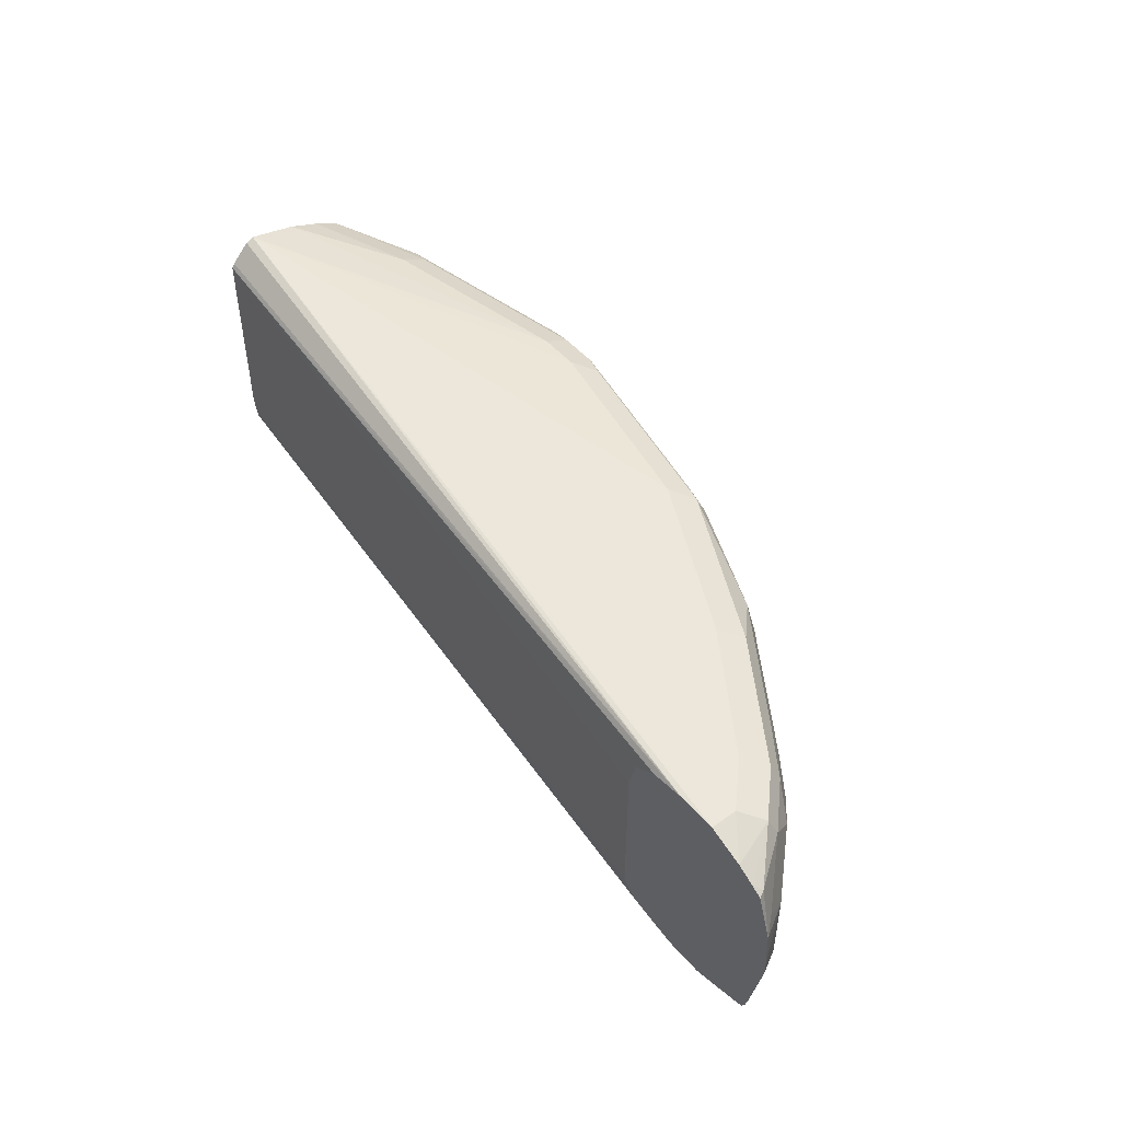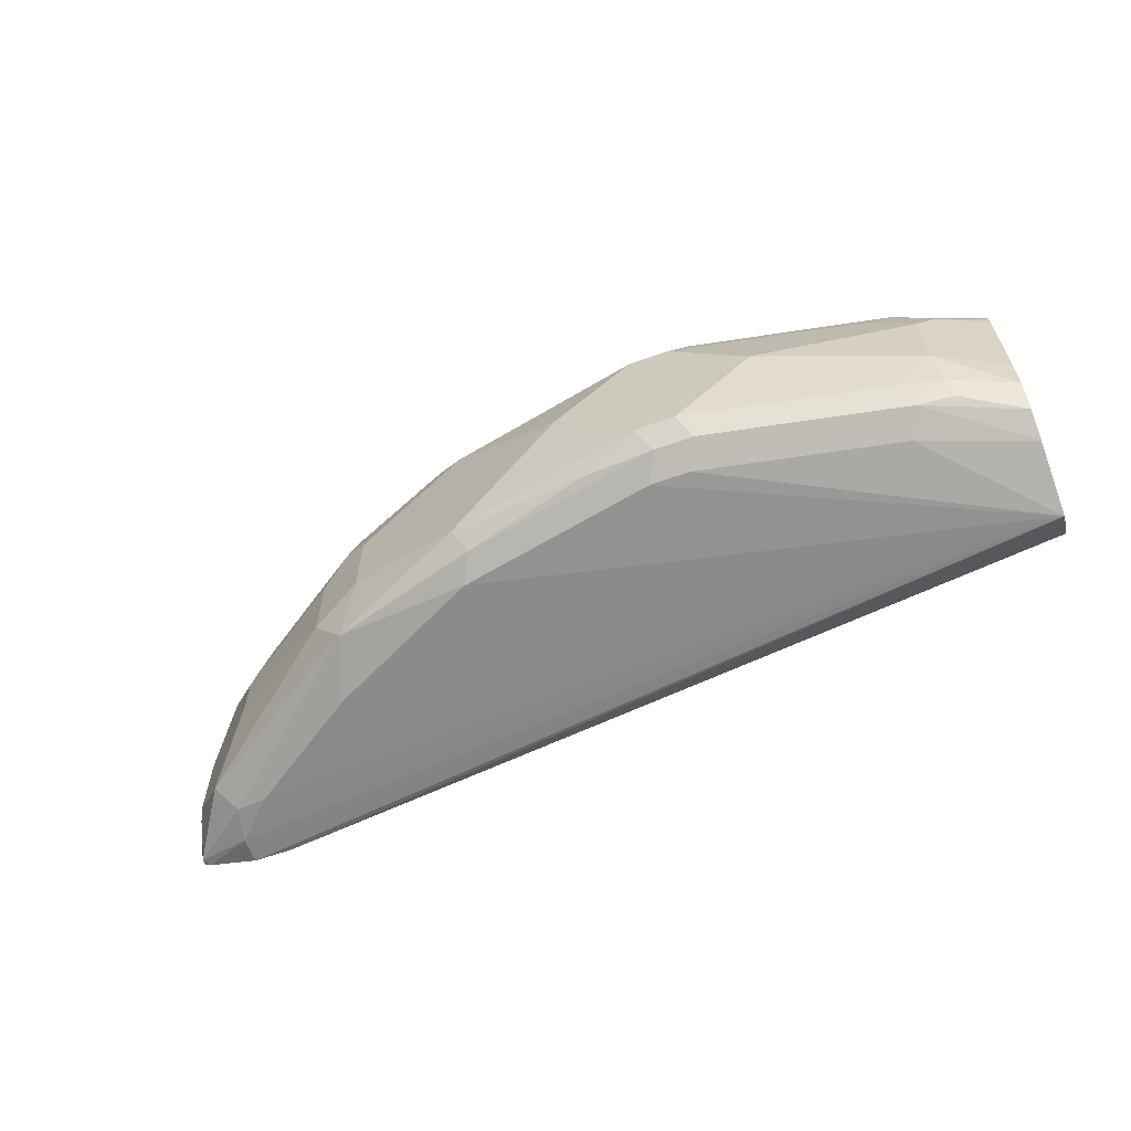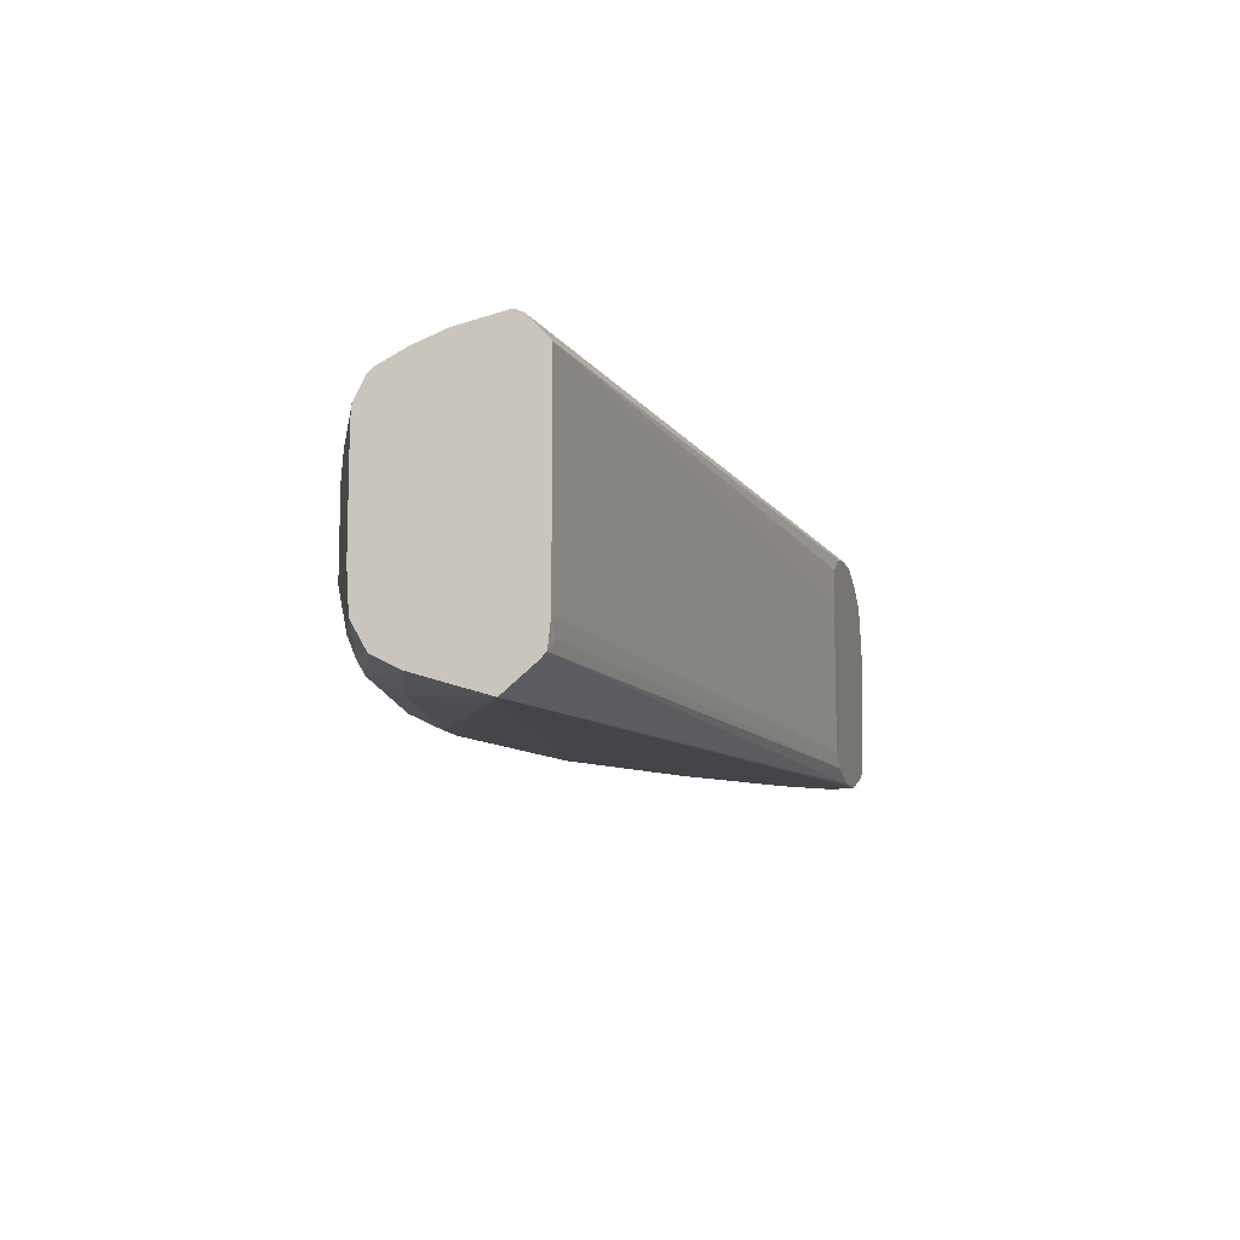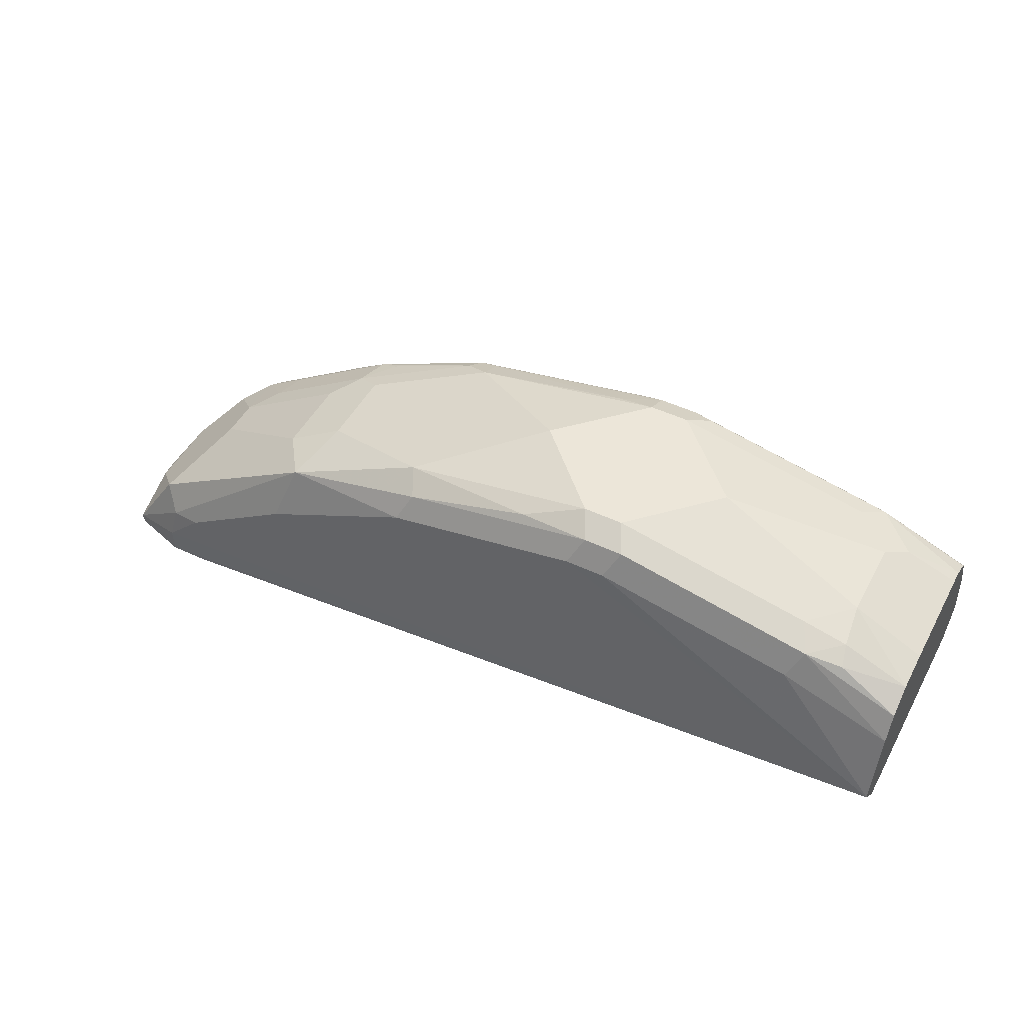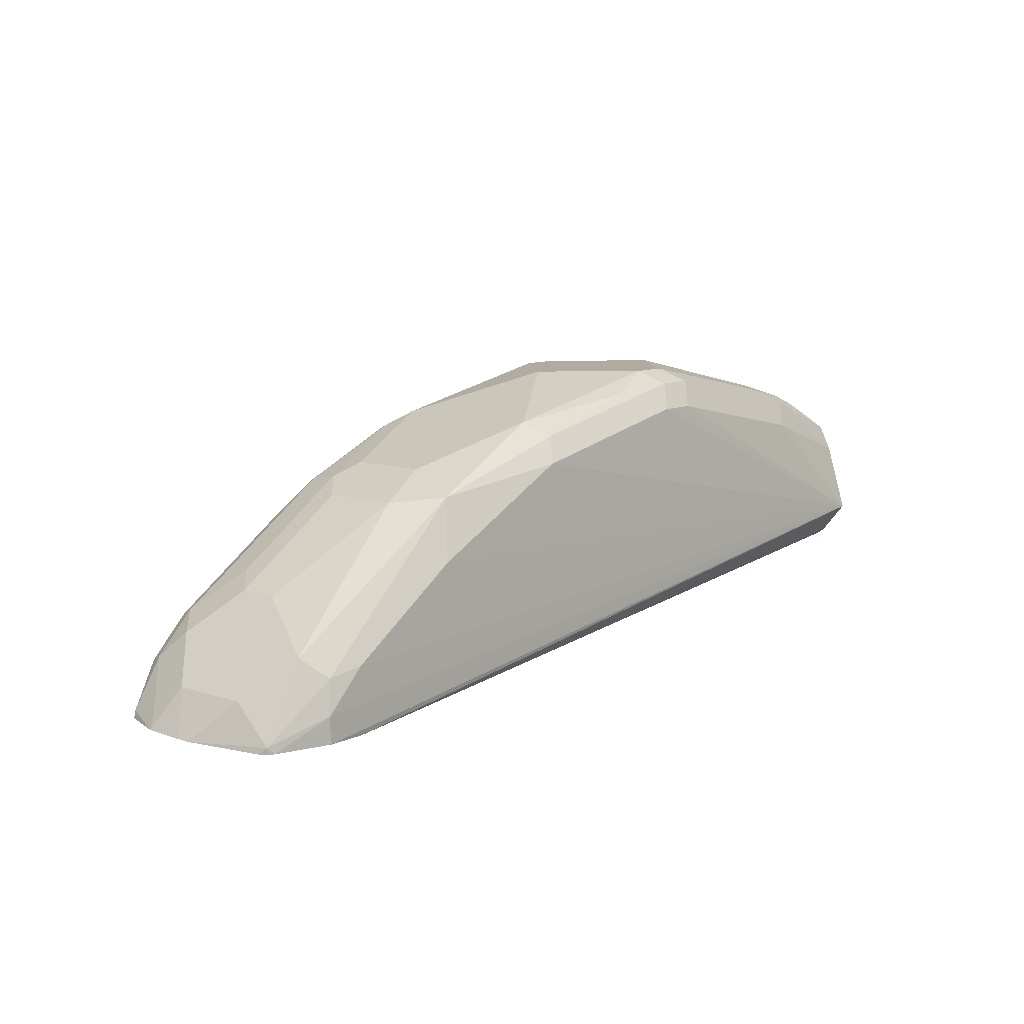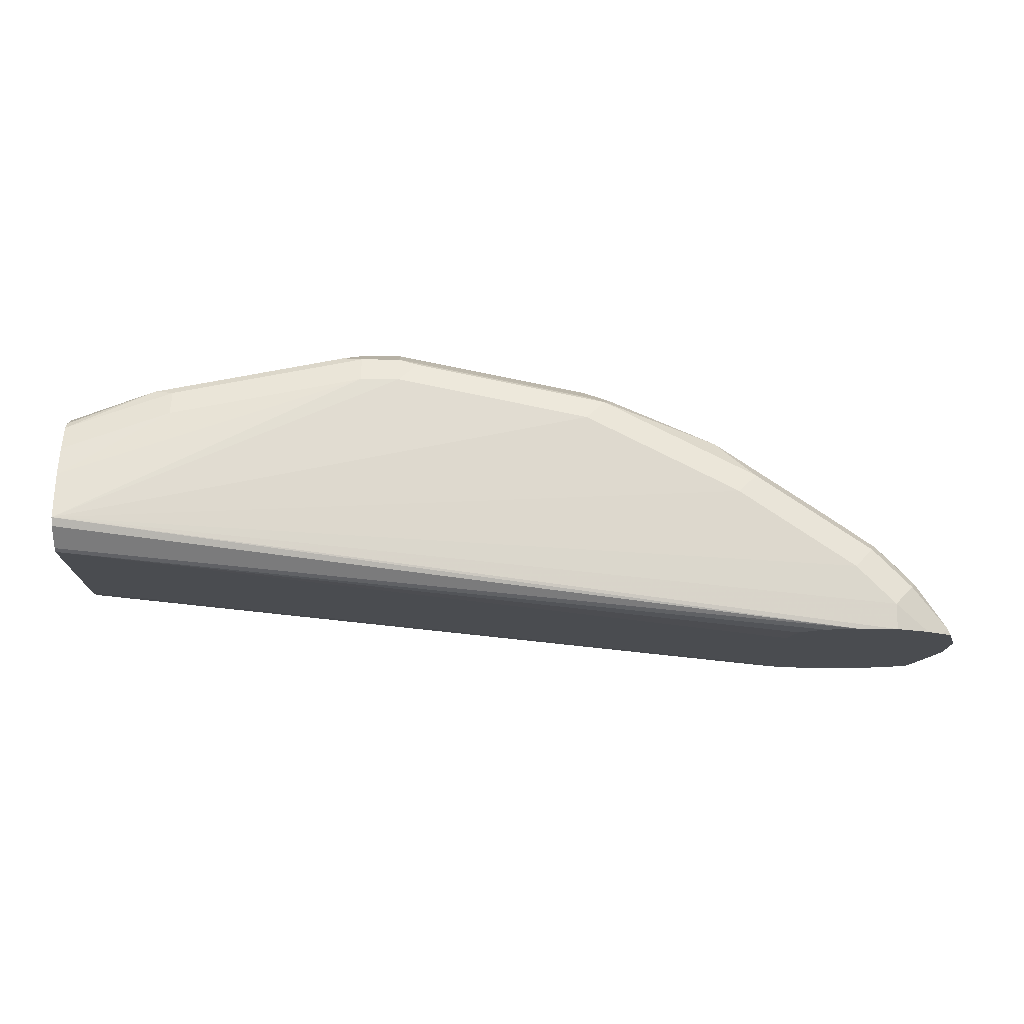
<metadata>
{"format":"obj","ext":"obj","renderer":"f3d","projection":"perspective","resolution":1024,"background":"white","views":[{"elev":48.7,"azim":-128.7,"up":"+Y"},{"elev":-61.7,"azim":20.1,"up":"+Y"},{"elev":-10.5,"azim":104.9,"up":"+Y"},{"elev":49.1,"azim":27.6,"up":"+Z"},{"elev":9.6,"azim":-49.3,"up":"+Z"},{"elev":-14.7,"azim":178.2,"up":"+Z"}]}
</metadata>
<code>
v -0.2806 0.2999 0.1209
v -0.2806 0.2419 0.1209
v -0.2835 0.3116 0.1209
v -0.003258 0.3174 0.1488
v -0.2855 0.2365 0.1209
v -0.003258 0.2448 0.1488
v -0.007278 0.2395 0.1488
v -0.2879 0.3145 0.1209
v -0.003258 0.3189 0.1499
v -0.2922 0.3174 0.1209
v -0.3048 0.3193 0.1209
v -0.3048 0.2322 0.1209
v -0.003258 0.2355 0.1498
v -0.003258 0.3259 0.1566
v -0.3193 0.3193 0.1209
v -0.003258 0.3273 0.1597
v -0.3193 0.2322 0.1209
v -0.003258 0.233 0.1522
v -0.003258 0.2242 0.1629
v -0.3193 0.3193 0.1306
v -0.3322 0.3141 0.1209
v -0.1307 0.3193 0.2177
v -0.1161 0.3193 0.2177
v -0.003258 0.3235 0.1774
v -0.3048 0.3193 0.1451
v -0.2613 0.3193 0.1742
v -0.2032 0.3193 0.2032
v -0.3193 0.2322 0.1306
v -0.3386 0.2383 0.1209
v -0.003258 0.2322 0.1887
v -0.04356 0.2322 0.2032
v -0.1161 0.2322 0.2177
v -0.1307 0.2322 0.2177
v -0.2032 0.2322 0.2032
v -0.2613 0.2322 0.1742
v -0.3048 0.2322 0.1451
v -0.3266 0.3157 0.1379
v -0.3386 0.3103 0.1209
v -0.1379 0.3157 0.225
v -0.1161 0.3145 0.2274
v -0.04356 0.3193 0.2032
v -0.003258 0.3193 0.1887
v -0.312 0.3157 0.1524
v -0.2685 0.3157 0.1814
v -0.2104 0.3157 0.2104
v -0.3169 0.2347 0.1427
v -0.3411 0.2395 0.1234
v -0.3411 0.2395 0.1209
v -0.003258 0.2371 0.1984
v -0.03873 0.2371 0.2129
v -0.1113 0.2371 0.2274
v -0.1258 0.2371 0.2274
v -0.1984 0.2371 0.2129
v -0.254 0.2395 0.1959
v -0.2733 0.2347 0.1718
v -0.3411 0.3084 0.1234
v -0.329 0.3096 0.1403
v -0.3423 0.3078 0.1209
v -0.1307 0.3145 0.2274
v -0.1089 0.3121 0.2286
v -0.04356 0.3145 0.2129
v -0.003258 0.3182 0.1909
v -0.3145 0.3096 0.1548
v -0.2975 0.3084 0.1669
v -0.254 0.3084 0.1959
v -0.2128 0.3096 0.2129
v -0.2032 0.3048 0.2177
v -0.2032 0.3145 0.2129
v -0.3241 0.2419 0.15
v -0.3386 0.2564 0.1355
v -0.3484 0.271 0.1209
v -0.3423 0.2419 0.1209
v -0.003258 0.2467 0.2039
v -0.02542 0.2395 0.2104
v -0.02724 0.2467 0.2141
v -0.04356 0.2467 0.2177
v -0.1161 0.2467 0.2322
v -0.1307 0.2467 0.2322
v -0.1524 0.2395 0.225
v -0.2032 0.2467 0.2177
v -0.2104 0.2395 0.2104
v -0.2467 0.2613 0.2032
v -0.2661 0.2564 0.1935
v -0.3477 0.2918 0.1209
v -0.3435 0.2951 0.1258
v -0.3386 0.2854 0.1355
v -0.3241 0.3 0.15
v -0.1451 0.3066 0.2286
v -0.1307 0.3048 0.2322
v -0.1161 0.3048 0.2322
v -0.0363 0.3121 0.2141
v -0.003258 0.3145 0.1984
v -0.3096 0.2854 0.1645
v -0.2999 0.2951 0.1693
v -0.2564 0.2951 0.1984
v -0.2467 0.3066 0.1996
v -0.2467 0.2903 0.2032
v -0.1597 0.2758 0.2322
v -0.3096 0.2709 0.1645
v -0.3484 0.2757 0.1209
v -0.003258 0.2613 0.2048
v -0.02903 0.2613 0.2177
v -0.08711 0.2758 0.2322
v -0.2661 0.2854 0.1935
v -0.02903 0.2903 0.2177
v -0.04356 0.3048 0.2177
v -0.0218 0.2975 0.2141
v -0.003258 0.3048 0.2044
v -0.003258 0.3123 0.2007
v -0.003258 0.2999 0.2048
f 53 80 81
f 56 84 85
f 56 58 84
f 54 83 69
f 54 82 83
f 54 81 80
f 53 79 80
f 52 79 53
f 53 81 54
f 54 80 82
f 56 85 57
f 59 89 60
f 57 86 87
f 57 87 63
f 59 68 88
f 59 88 89
f 60 89 90
f 60 90 91
f 61 91 92
f 61 92 62
f 52 78 79
f 63 87 93
f 63 93 94
f 57 85 86
f 51 78 52
f 45 66 67
f 50 77 51
f 40 59 60
f 63 94 64
f 40 60 91
f 40 91 61
f 41 61 62
f 41 62 42
f 43 63 64
f 43 64 65
f 43 65 44
f 44 65 45
f 45 65 66
f 51 77 78
f 45 67 68
f 46 54 69
f 46 69 47
f 47 69 70
f 47 70 71
f 47 71 72
f 47 72 48
f 49 73 74
f 49 74 50
f 50 74 75
f 50 75 76
f 50 76 77
f 46 55 54
f 64 94 95
f 83 104 93
f 65 95 96
f 82 98 97
f 82 97 104
f 82 104 83
f 83 93 99
f 84 100 86
f 84 86 85
f 86 93 87
f 90 103 105
f 90 105 106
f 90 106 91
f 91 106 105
f 91 105 107
f 91 107 108
f 91 108 109
f 91 109 92
f 93 104 95
f 93 95 94
f 95 104 97
f 101 110 105
f 101 105 102
f 102 105 103
f 105 110 107
f 39 68 59
f 80 98 82
f 78 80 79
f 78 98 80
f 77 102 103
f 65 96 66
f 66 96 95
f 66 95 97
f 66 97 67
f 67 97 98
f 67 98 89
f 67 89 88
f 67 88 68
f 69 83 99
f 69 99 70
f 70 99 93
f 64 95 65
f 70 93 86
f 70 100 71
f 73 101 102
f 73 102 75
f 107 110 108
f 73 75 74
f 75 102 76
f 76 102 77
f 77 103 90
f 77 90 89
f 77 89 98
f 77 98 78
f 70 86 100
f 39 45 68
f 4 73 49
f 37 63 43
f 4 42 62
f 4 62 92
f 4 92 109
f 4 109 108
f 4 108 110
f 4 110 101
f 4 101 73
f 4 49 30
f 4 30 19
f 4 19 18
f 4 18 13
f 4 13 6
f 4 8 10
f 4 10 11
f 4 11 9
f 5 7 13
f 5 13 12
f 6 13 7
f 9 11 14
f 11 15 16
f 11 16 14
f 12 13 18
f 12 18 19
f 4 24 42
f 12 19 17
f 4 16 24
f 4 9 14
f 38 58 56
f 1 2 5
f 1 5 12
f 1 12 17
f 1 17 29
f 1 29 48
f 1 48 72
f 1 72 71
f 1 71 100
f 1 100 84
f 1 84 58
f 1 58 38
f 1 38 21
f 1 15 11
f 1 11 10
f 1 10 8
f 1 8 3
f 1 3 4
f 1 4 6
f 1 6 2
f 2 6 7
f 2 7 5
f 3 8 4
f 4 14 16
f 15 20 16
f 1 21 15
f 16 22 23
f 26 43 44
f 26 44 45
f 26 45 27
f 28 36 46
f 28 46 47
f 28 47 29
f 29 47 48
f 30 49 50
f 30 50 31
f 31 50 51
f 31 51 32
f 32 51 52
f 32 52 33
f 33 52 53
f 33 53 34
f 34 54 35
f 35 55 46
f 35 46 36
f 35 54 55
f 37 38 56
f 37 56 57
f 37 57 63
f 15 21 20
f 25 43 26
f 24 41 42
f 34 53 54
f 23 61 41
f 16 23 24
f 16 20 25
f 23 41 24
f 16 25 26
f 16 26 27
f 16 27 22
f 17 28 29
f 19 30 31
f 19 31 32
f 19 32 33
f 19 33 34
f 19 34 35
f 17 19 28
f 22 59 40
f 19 36 28
f 20 21 37
f 20 37 43
f 22 27 45
f 20 43 25
f 21 38 37
f 22 39 59
f 22 45 39
f 22 40 23
f 23 40 61
f 19 35 36

</code>
